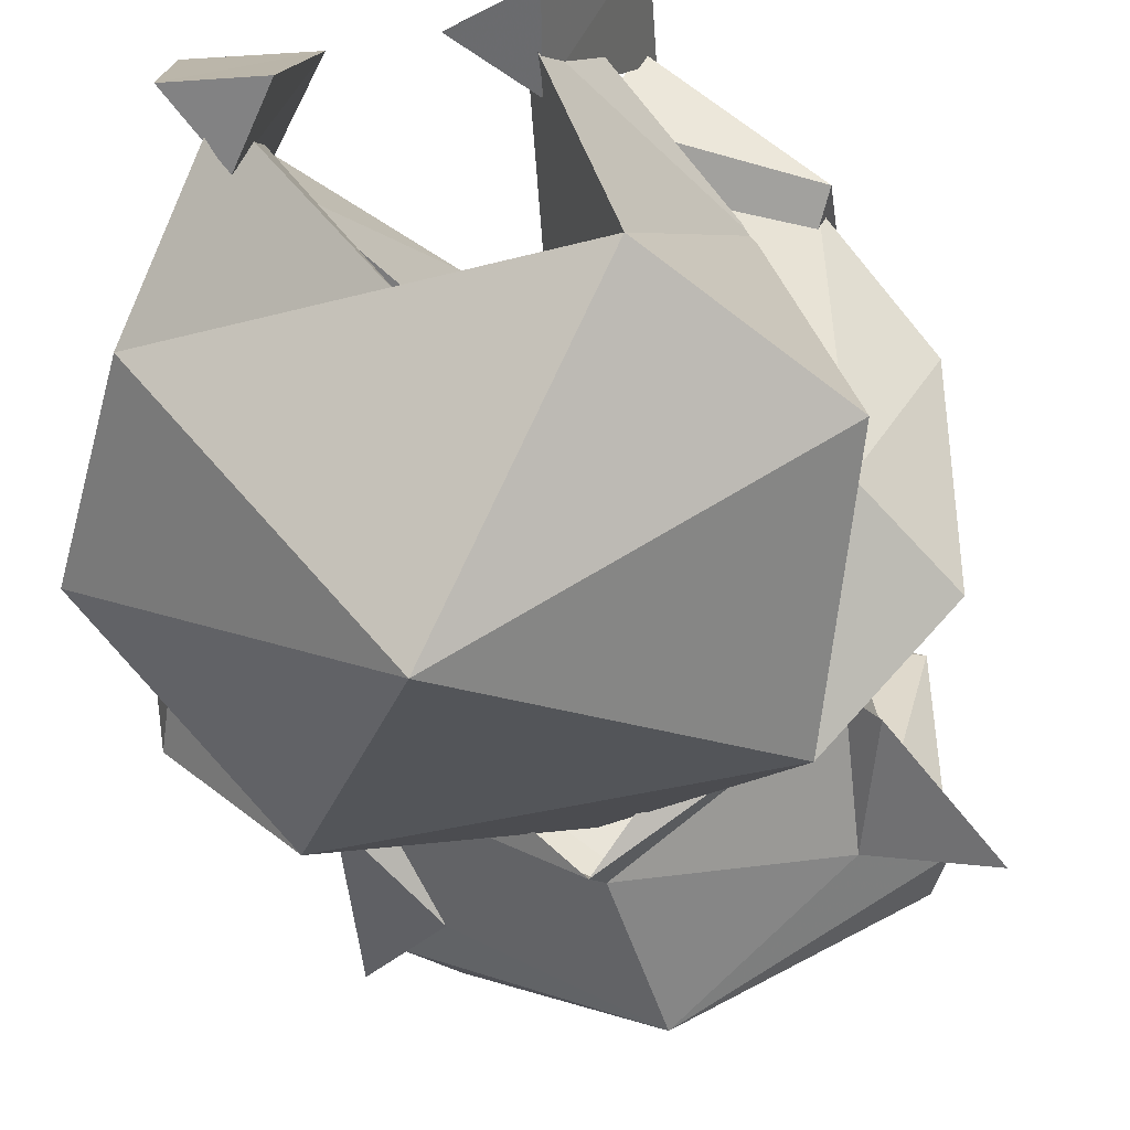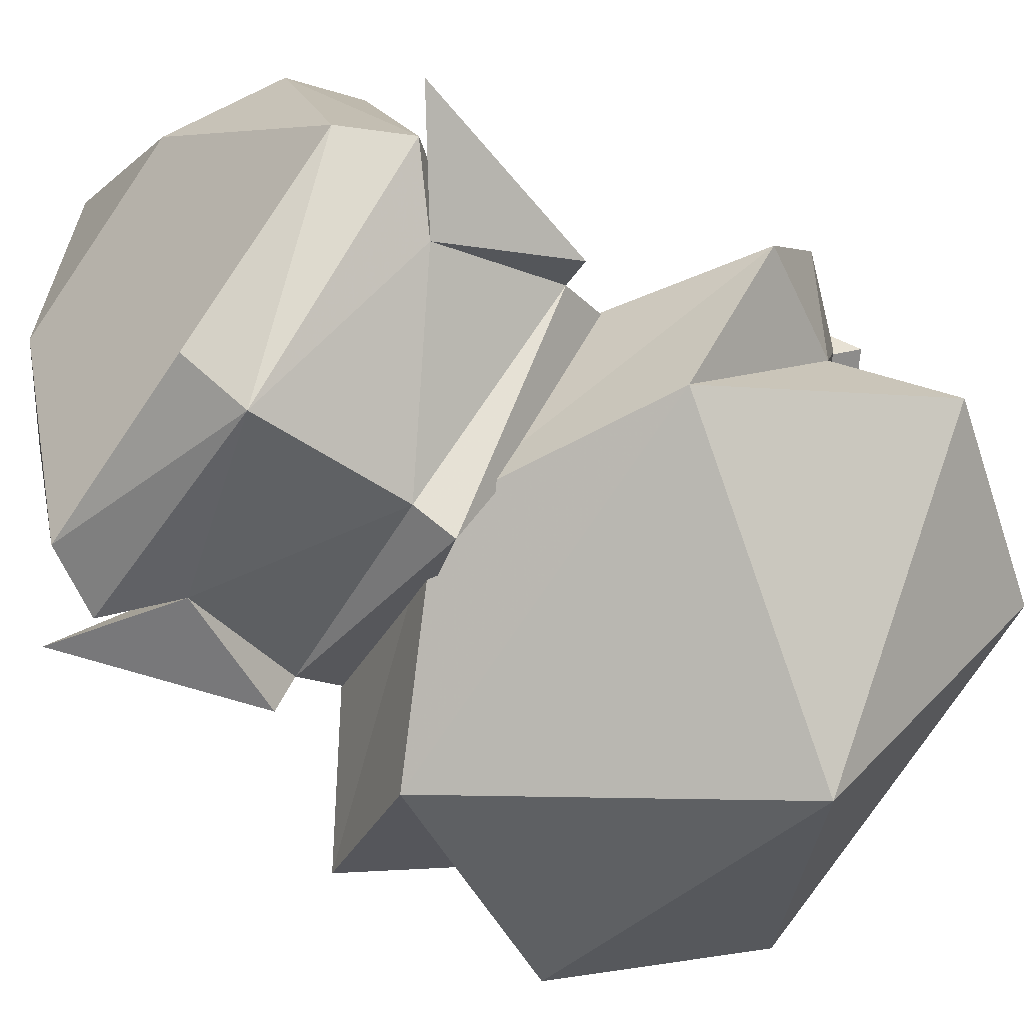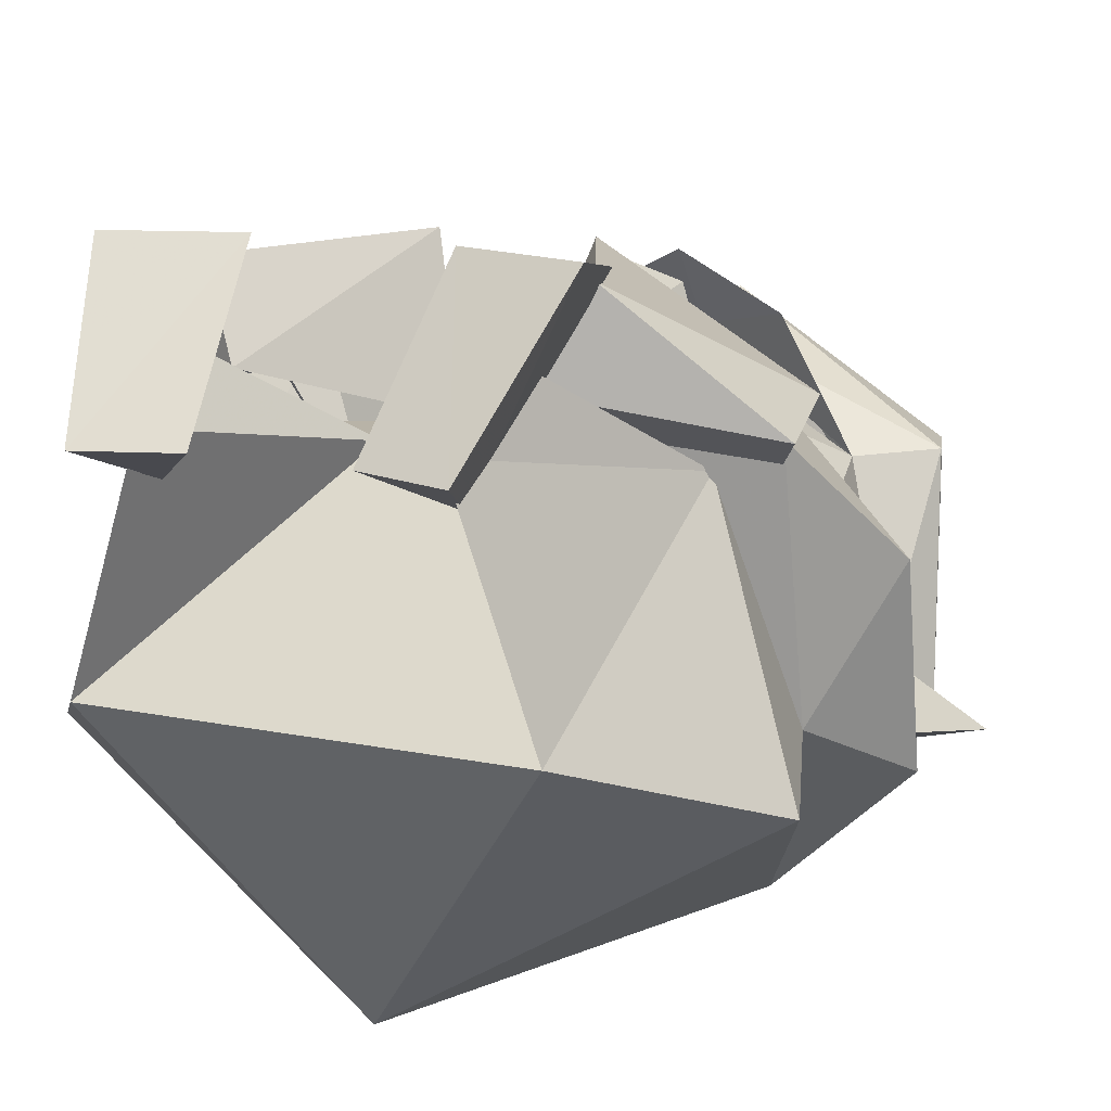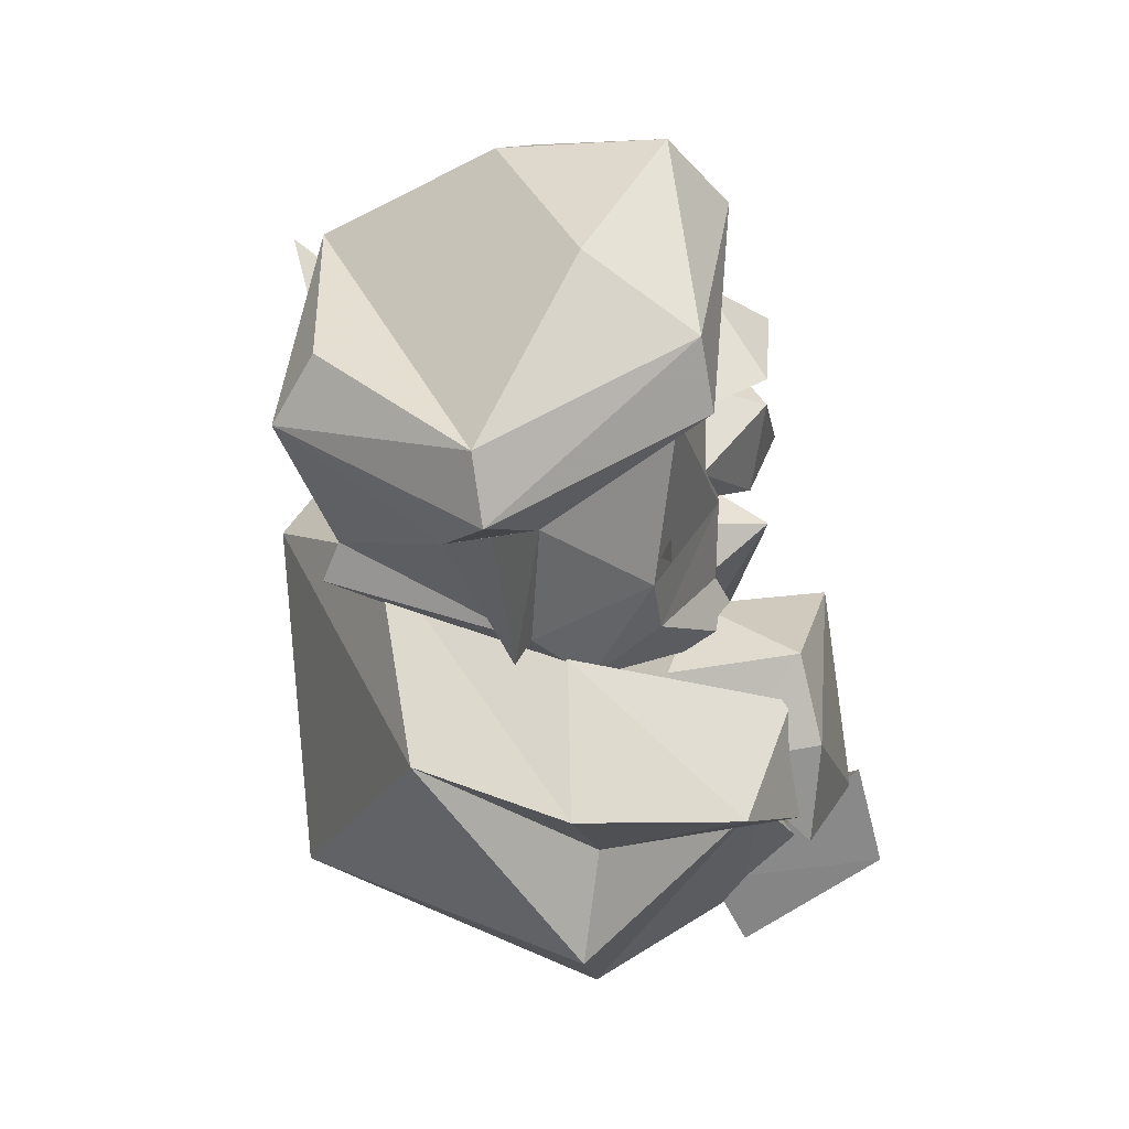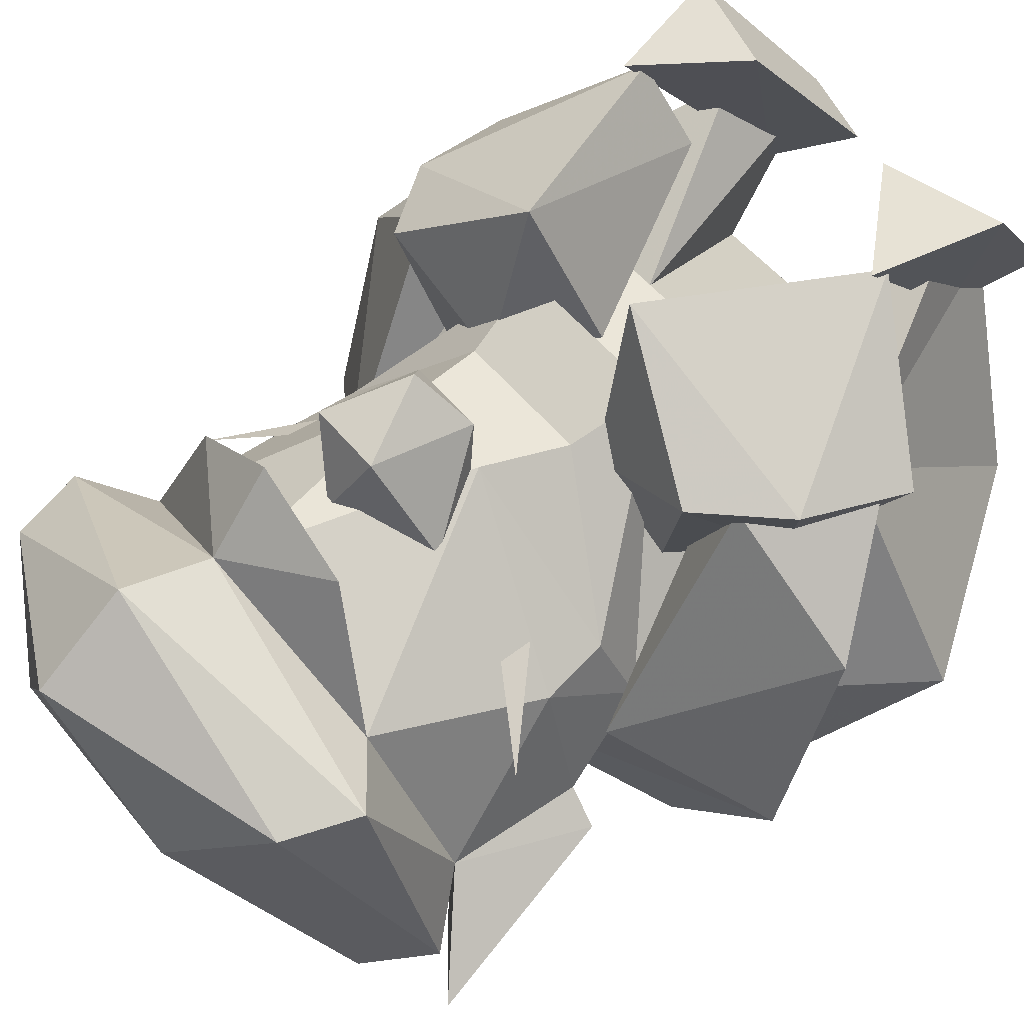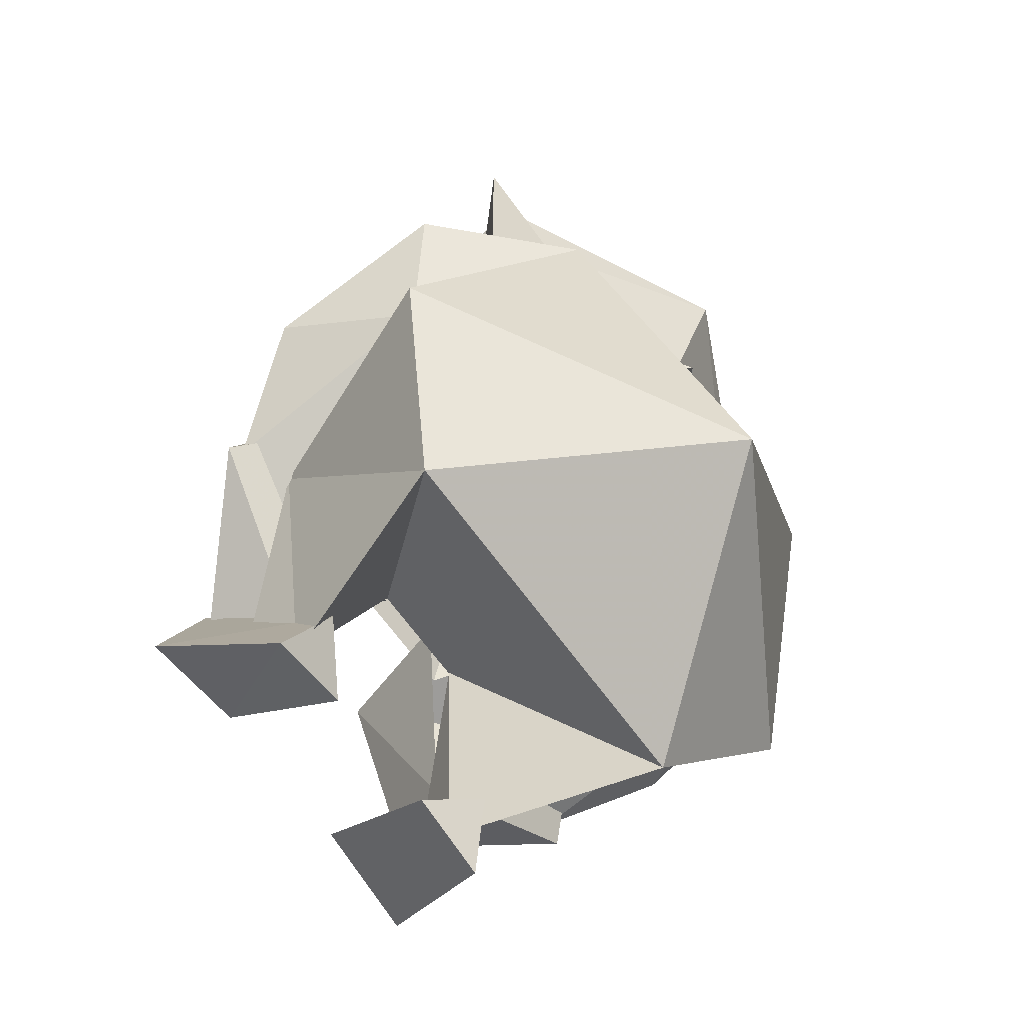
<metadata>
{"format":"obj","ext":"obj","renderer":"f3d","projection":"perspective","resolution":1024,"background":"white","views":[{"elev":-34.8,"azim":19.8,"up":"+Z"},{"elev":-78.6,"azim":-124.4,"up":"+Z"},{"elev":13.3,"azim":26.0,"up":"+Z"},{"elev":36.8,"azim":-112.5,"up":"+Y"},{"elev":49.0,"azim":-126.6,"up":"+Z"},{"elev":-71.7,"azim":127.0,"up":"+Y"}]}
</metadata>
<code>
o vsn_mesh_0__mesh_0_
v -2.328 9.016 1.368
v 0 9.555 2.85
v -3.293 9.688 1.434
v 0 10.83 3.182
v 3.293 9.688 1.434
v 2.953 10.71 1.367
v 0 12.03 2.184
v -2.953 10.71 1.367
v -3.097 8.321 -0.9994
v -2.328 9.016 1.368
v -3.293 9.688 1.434
v -3.554 8.902 -1.969
v -2.953 10.71 1.367
v -3.079 9.826 -1.931
v 0 8.794 -3.746
v -2.624 8.101 -2.206
v 0 6.552 -2.901
v 2.624 8.101 -2.206
v 3.554 8.902 -1.969
v 3.079 9.826 -1.931
v 2.953 10.71 1.367
v 3.293 9.688 1.434
v 3.097 8.321 -0.9994
v 2.328 9.016 1.368
v -2.287 6.548 1.363
v -2.239 6.983 1.391
v -3.449 7.634 0.6401
v -1.803 -0.6193 2.504
v -0.9659 -1.422 3.002
v -2.222 -1.768 2.983
v -2.883 -0.1366 5.026
v -1.803 -0.6193 2.504
v -2.417 1.528 4.745
v -1.217 0.3218 5.039
v -1.803 -0.6193 2.504
v -0.9659 -1.422 3.002
v -0.9659 -1.422 3.002
v -1.217 0.3218 5.039
v -2.222 -1.768 2.983
v -2.883 -0.1366 5.026
v -2.417 1.528 4.745
v 2.287 6.548 1.363
v 3.449 7.634 0.6401
v 2.239 6.983 1.391
v -1.004 4.125 4.678
v -1.123 4.655 2.362
v -2.99 4.824 3.194
v -3.888 3.762 3.156
v -3.28 3.386 1.833
v -2.196 4.412 1.404
v -1.004 4.125 4.678
v -0.3489 3.426 2.582
v -0.3489 3.426 2.582
v -1.807 0.8188 3.471
v -2.369 1.21 4.632
v -4.218 2.205 2.905
v -1.807 0.8188 3.471
v -3.28 3.386 1.833
v -3.888 3.762 3.156
v -2.369 1.21 4.632
v -1.004 4.125 4.678
v 1.803 -0.6193 2.504
v 2.222 -1.768 2.983
v 0.9659 -1.422 3.002
v 2.883 -0.1366 5.026
v 1.803 -0.6193 2.504
v 2.417 1.528 4.745
v 1.217 0.3218 5.039
v 1.803 -0.6193 2.504
v 0.9659 -1.422 3.002
v 0.9659 -1.422 3.002
v 2.222 -1.768 2.983
v 1.217 0.3218 5.039
v 2.883 -0.1366 5.026
v 2.417 1.528 4.745
v 1.004 4.125 4.678
v 2.99 4.824 3.194
v 1.123 4.655 2.362
v 3.888 3.762 3.156
v 3.28 3.386 1.833
v 2.196 4.412 1.404
v 0.3489 3.426 2.582
v 1.004 4.125 4.678
v 2.369 1.21 4.632
v 1.807 0.8188 3.471
v 0.3489 3.426 2.582
v 3.28 3.386 1.833
v 4.218 2.205 2.905
v 1.807 0.8188 3.471
v 3.888 3.762 3.156
v 1.004 4.125 4.678
v 2.369 1.21 4.632
v 1.787 -1.099 3.137
v 2.066 -0.009028 3.958
v 0.7859 2.308 2.487
v 2.829 -0.9771 0.03064
v 3.255 2.289 2.511
v 1.787 -1.099 3.137
v 2.829 -0.9771 0.03064
v -1.787 -1.099 3.137
v -0.7859 2.308 2.487
v -2.066 -0.009028 3.958
v -2.829 -0.9771 0.03064
v -3.255 2.289 2.511
v -1.787 -1.099 3.137
v -2.829 -0.9771 0.03064
v 0.758 6.351 2.546
v 1.214 7.142 2.332
v 0.5708 6.128 3.477
v 0.5505 7.621 3.686
v 0 7.918 2.652
v -0.5505 7.621 3.686
v 0.5505 7.621 3.686
v -1.214 7.142 2.332
v -0.5708 6.128 3.477
v -0.758 6.351 2.546
v 0 6.582 4.155
v 0.5708 6.128 3.477
v 2.838 6.668 0.8405
v 2.328 9.016 1.368
v 0.7273 6.177 2.871
v 3.097 8.321 -0.9994
v 3.001 6.385 -1.09
v 2.828 5.296 -0.1222
v 0 5.925 -3.18
v 2.692 5.767 1.039
v 1.007 4.978 2.737
v 1.264 3.913 3.236
v 0 9.135 2.684
v 2.624 8.101 -2.206
v 3.001 6.385 -1.09
v 0 6.552 -2.901
v 0 5.925 -3.18
v -3.001 6.385 -1.09
v -2.624 8.101 -2.206
v -3.097 8.321 -0.9994
v -3.554 8.902 -1.969
v 0 9.81 -3.081
v 3.079 9.826 -1.931
v 0 8.794 -3.746
v -3.079 9.826 -1.931
v 3.079 9.826 -1.931
v -1.558 11.54 0.2323
v -2.953 10.71 1.367
v 0 12.03 2.184
v 1.558 11.54 0.2323
v 2.953 10.71 1.367
v 1.558 11.54 0.2323
v 1.44 8.712 3.191
v 2.328 9.016 1.368
v 0 9.555 2.85
v 0 8.745 3.927
v -1.44 8.712 3.191
v -2.328 9.016 1.368
v 3.097 8.321 -0.9994
v 3.554 8.902 -1.969
v 0 9.135 2.684
v -0.728 6.174 2.872
v 0.7273 6.177 2.871
v -2.328 9.016 1.368
v -2.838 6.668 0.8405
v -3.097 8.321 -0.9994
v -3.001 6.385 -1.09
v -2.828 5.296 -0.1222
v 0 5.925 -3.18
v -2.692 5.767 1.039
v -1.008 4.977 2.737
v -1.264 3.913 3.236
v 1.264 3.913 3.236
v 1.007 4.978 2.737
v -2.624 8.101 -2.206
v -4.171 9.228 -2.088
v -3.097 8.321 -0.9994
v -3.001 6.385 -1.09
v -3.416 6.386 -1.502
v -4.171 9.228 -2.088
v -2.624 8.101 -2.206
v -3.416 6.386 -1.502
v -3.001 6.385 -1.09
v 2.624 8.101 -2.206
v 3.097 8.321 -0.9994
v 4.171 9.228 -2.088
v 3.001 6.385 -1.09
v 3.416 6.386 -1.502
v 4.171 9.228 -2.088
v 2.624 8.101 -2.206
v 3.416 6.386 -1.502
v 3.001 6.385 -1.09
v -3.235 4.161 2.961
v -4.97 3.776 1.405
v -3.979 2.502 2.88
v -2.9 5.794 -0.5059
v -2.488 4.199 1.828
v -4.846 4.588 -1.261
v -4.026 3.081 -0.4745
v -2.714 1.877 2.94
v 4.026 3.081 -0.4745
v 3.023 4.691 -2.948
v 4.846 4.588 -1.261
v 4.625 1.496 -0.9613
v 0 0.5528 -3.722
v 2.829 -0.9771 0.03064
v 2.829 -0.9771 0.03064
v -2.829 -0.9771 0.03064
v -4.625 1.496 -0.9613
v -3.023 4.691 -2.948
v 3.023 4.691 -2.948
v 0 6.244 -2.33
v -4.846 4.588 -1.261
v -4.026 3.081 -0.4745
v 3.255 2.289 2.511
v 4.625 1.496 -0.9613
v 4.026 3.081 -0.4745
v 2.829 -0.9771 0.03064
v 2.9 5.794 -0.5059
v 0 4.049 2.493
v -3.255 2.289 2.511
v 3.255 2.289 2.511
v -2.829 -0.9771 0.03064
v 2.829 -0.9771 0.03064
v 2.9 5.794 -0.5059
v -2.9 5.794 -0.5059
v -3.255 2.289 2.511
v -4.026 3.081 -0.4745
v -4.625 1.496 -0.9613
v -2.829 -0.9771 0.03064
v -2.9 5.794 -0.5059
v 3.235 4.161 2.961
v 3.979 2.502 2.88
v 4.97 3.776 1.405
v 2.9 5.794 -0.5059
v 4.846 4.588 -1.261
v 4.026 3.081 -0.4745
v 2.714 1.877 2.94
v 2.488 4.199 1.828
v 2.328 9.016 1.368
v 3.293 9.688 1.434
v 0 9.555 2.85
f 25 26 27
f 42 43 44
f 1 2 3
f 4 3 2
f 5 4 2
f 6 4 5
f 4 6 7
f 4 7 8
f 8 3 4
f 9 10 11
f 11 12 9
f 12 11 13
f 12 13 14
f 12 14 15
f 15 16 12
f 15 17 16
f 15 18 17
f 15 19 18
f 19 15 20
f 19 20 21
f 19 21 22
f 22 23 19
f 23 22 24
f 28 29 30
f 31 32 30
f 33 32 31
f 34 35 33
f 36 35 34
f 37 38 39
f 38 40 39
f 40 38 41
f 45 46 47
f 47 48 45
f 49 48 47
f 47 50 49
f 46 50 47
f 46 51 52
f 53 51 54
f 54 51 55
f 56 57 55
f 58 57 56
f 56 55 48
f 56 48 49
f 59 60 61
f 62 63 64
f 65 63 66
f 67 65 66
f 68 67 69
f 70 68 69
f 71 72 73
f 72 74 73
f 74 75 73
f 76 77 78
f 77 76 79
f 80 77 79
f 77 80 81
f 78 77 81
f 78 82 83
f 84 83 85
f 83 86 85
f 87 88 89
f 88 84 89
f 88 79 84
f 88 80 79
f 90 91 92
f 93 94 95
f 93 95 96
f 95 94 97
f 94 98 97
f 98 99 97
f 100 101 102
f 100 103 101
f 101 104 102
f 102 104 105
f 105 104 106
f 107 108 109
f 108 110 109
f 111 110 108
f 111 112 113
f 111 114 112
f 114 115 112
f 116 115 114
f 115 117 112
f 117 115 118
f 109 110 117
f 112 117 113
f 119 120 121
f 122 120 119
f 122 119 123
f 123 119 124
f 124 125 123
f 119 126 124
f 119 121 126
f 126 121 127
f 127 128 126
f 128 124 126
f 120 129 121
f 130 131 132
f 131 133 132
f 134 132 133
f 135 132 134
f 136 137 135
f 138 139 140
f 138 140 141
f 138 141 142
f 141 143 142
f 144 143 141
f 144 145 143
f 143 145 146
f 143 146 142
f 147 139 148
f 147 148 145
f 149 150 151
f 149 151 152
f 153 152 151
f 153 151 154
f 155 130 156
f 157 158 159
f 160 158 157
f 161 158 160
f 162 161 160
f 162 163 161
f 163 164 161
f 164 163 165
f 161 164 166
f 161 166 158
f 166 167 158
f 167 166 168
f 167 168 169
f 170 167 169
f 158 167 170
f 159 158 170
f 168 166 164
f 171 172 173
f 174 173 175
f 175 173 176
f 177 178 176
f 179 178 177
f 180 181 182
f 183 184 181
f 184 185 181
f 186 185 187
f 188 186 187
f 189 190 191
f 189 192 190
f 193 192 189
f 194 190 192
f 194 195 190
f 190 195 191
f 195 196 191
f 197 198 199
f 197 200 198
f 201 198 200
f 202 201 200
f 201 203 204
f 204 205 201
f 201 205 206
f 201 206 207
f 206 208 207
f 206 209 208
f 210 209 206
f 210 206 205
f 211 212 213
f 214 212 211
f 215 216 211
f 217 218 216
f 217 219 218
f 219 220 218
f 208 221 199
f 198 208 199
f 208 209 222
f 223 224 225
f 226 223 225
f 227 217 216
f 228 229 230
f 230 231 228
f 232 231 230
f 232 230 233
f 230 229 233
f 233 229 234
f 231 235 228
f 236 237 238

</code>
